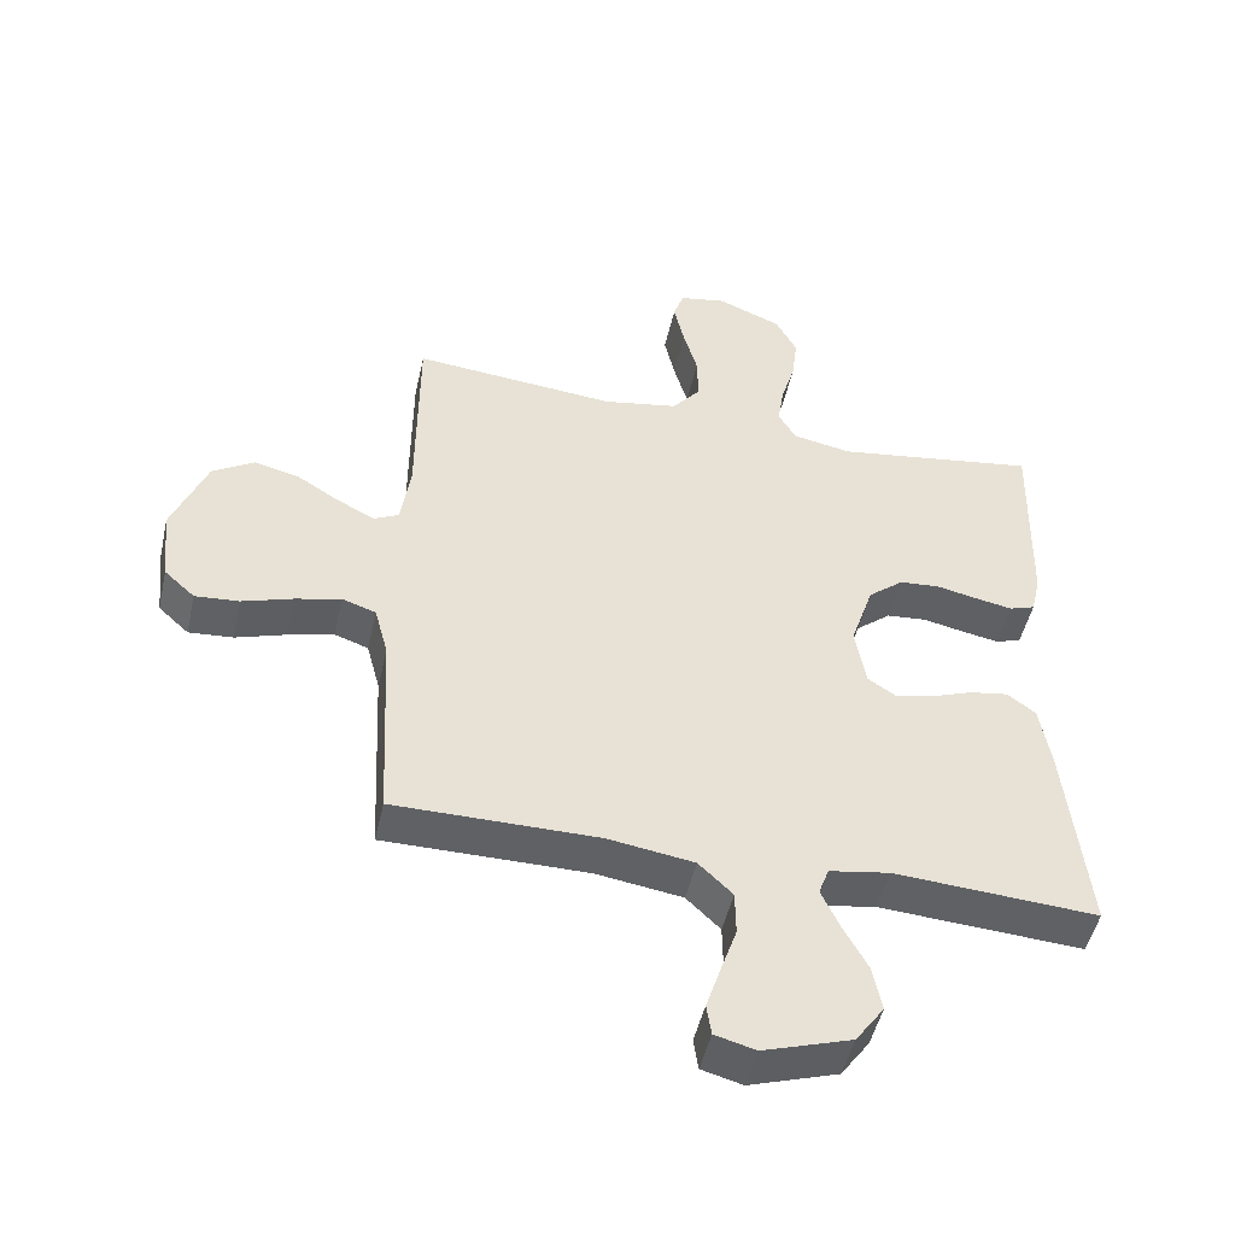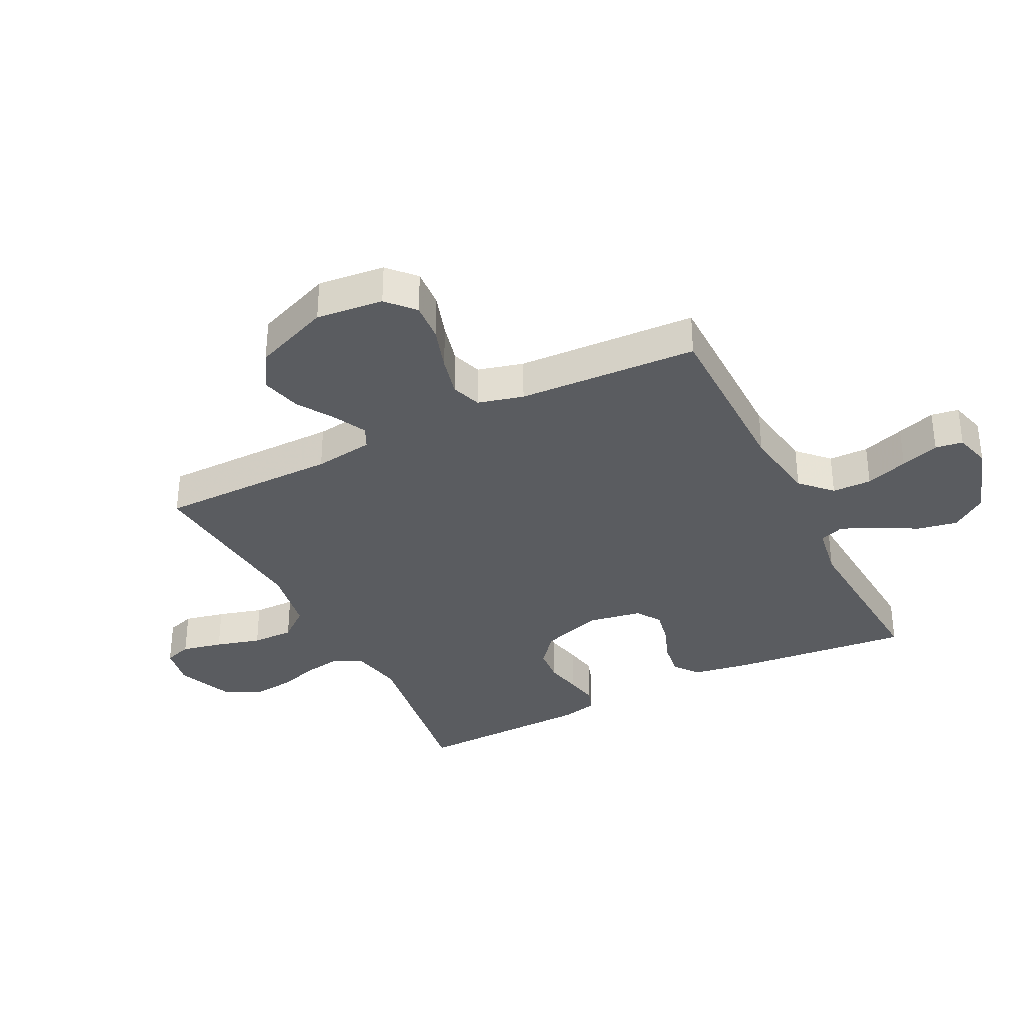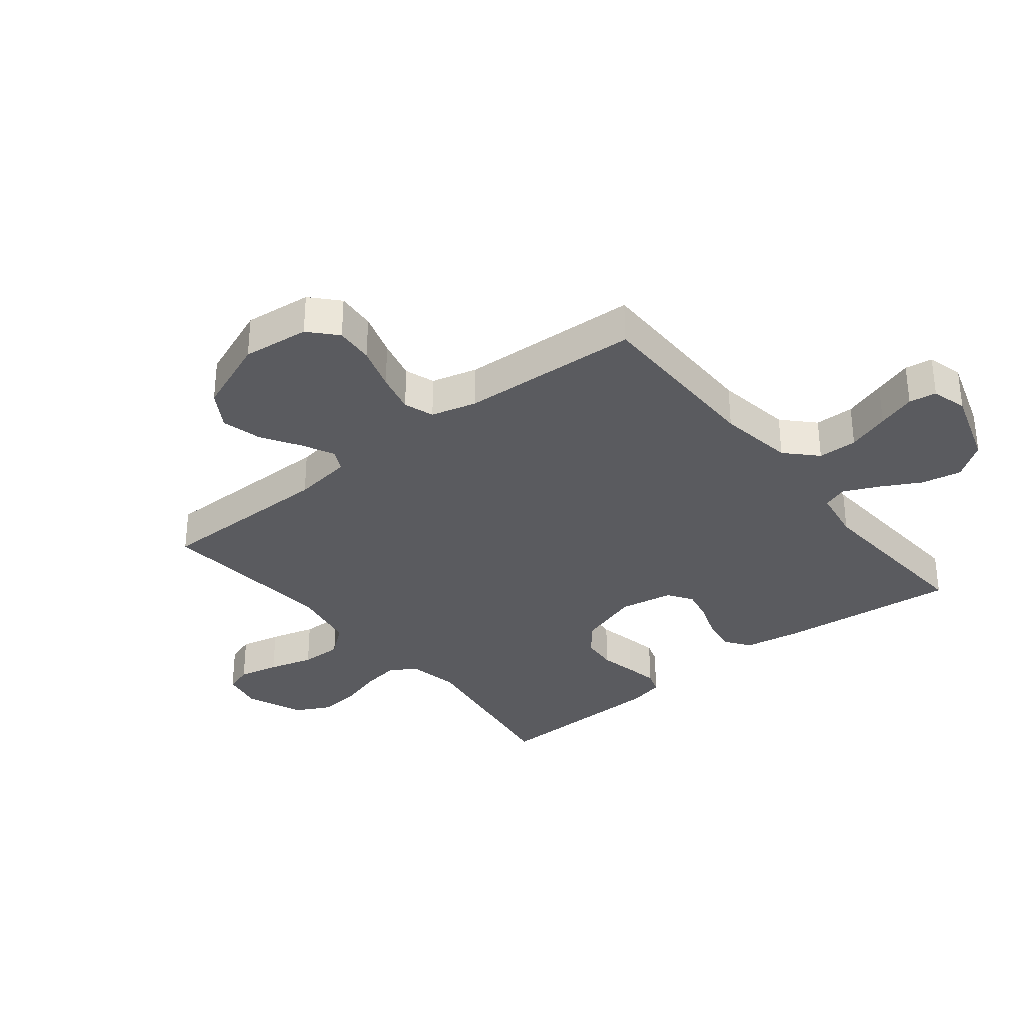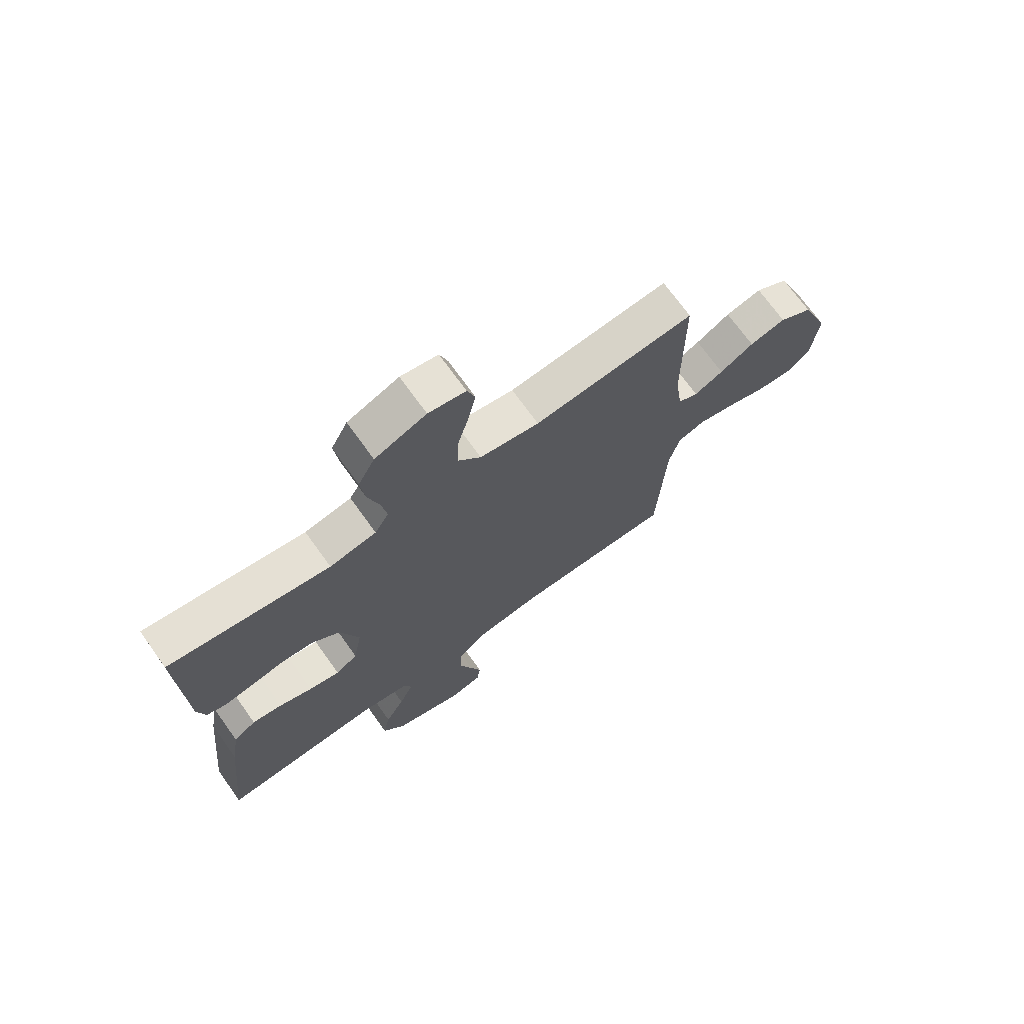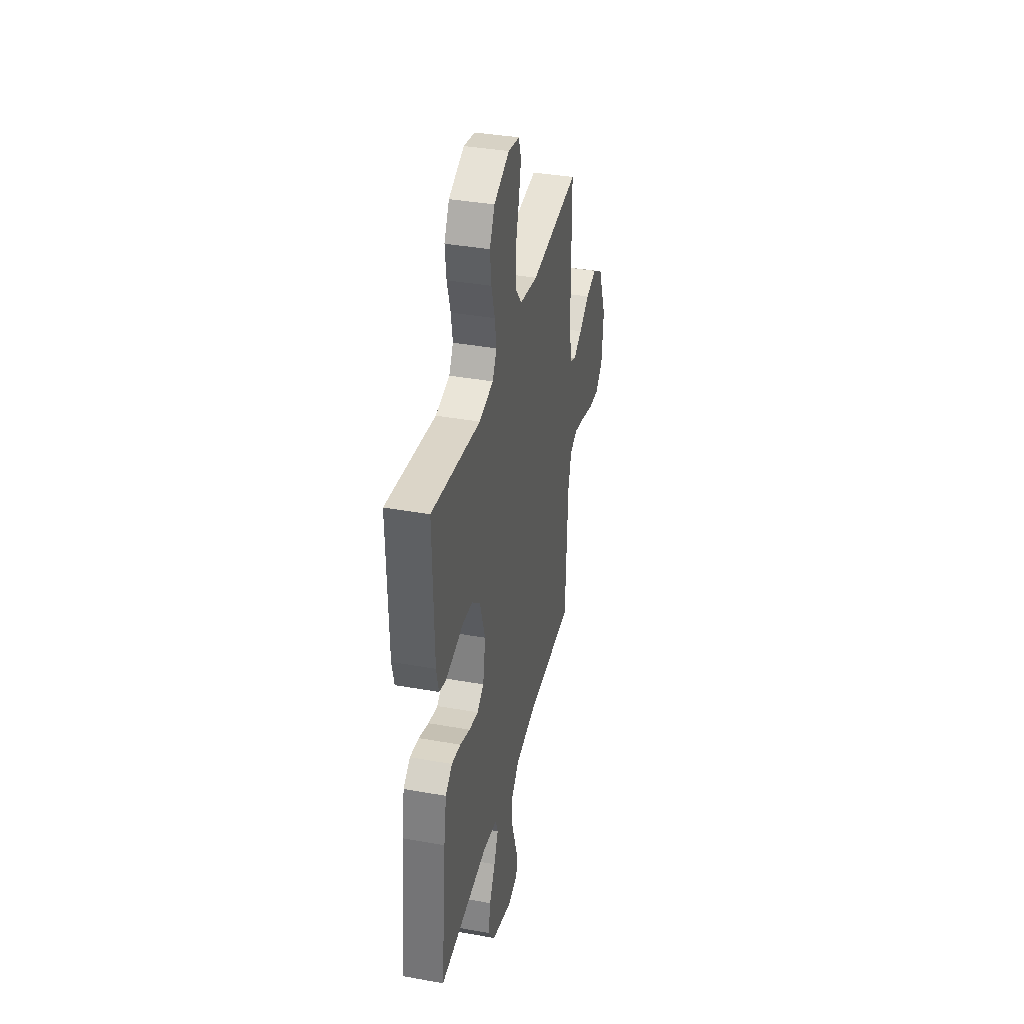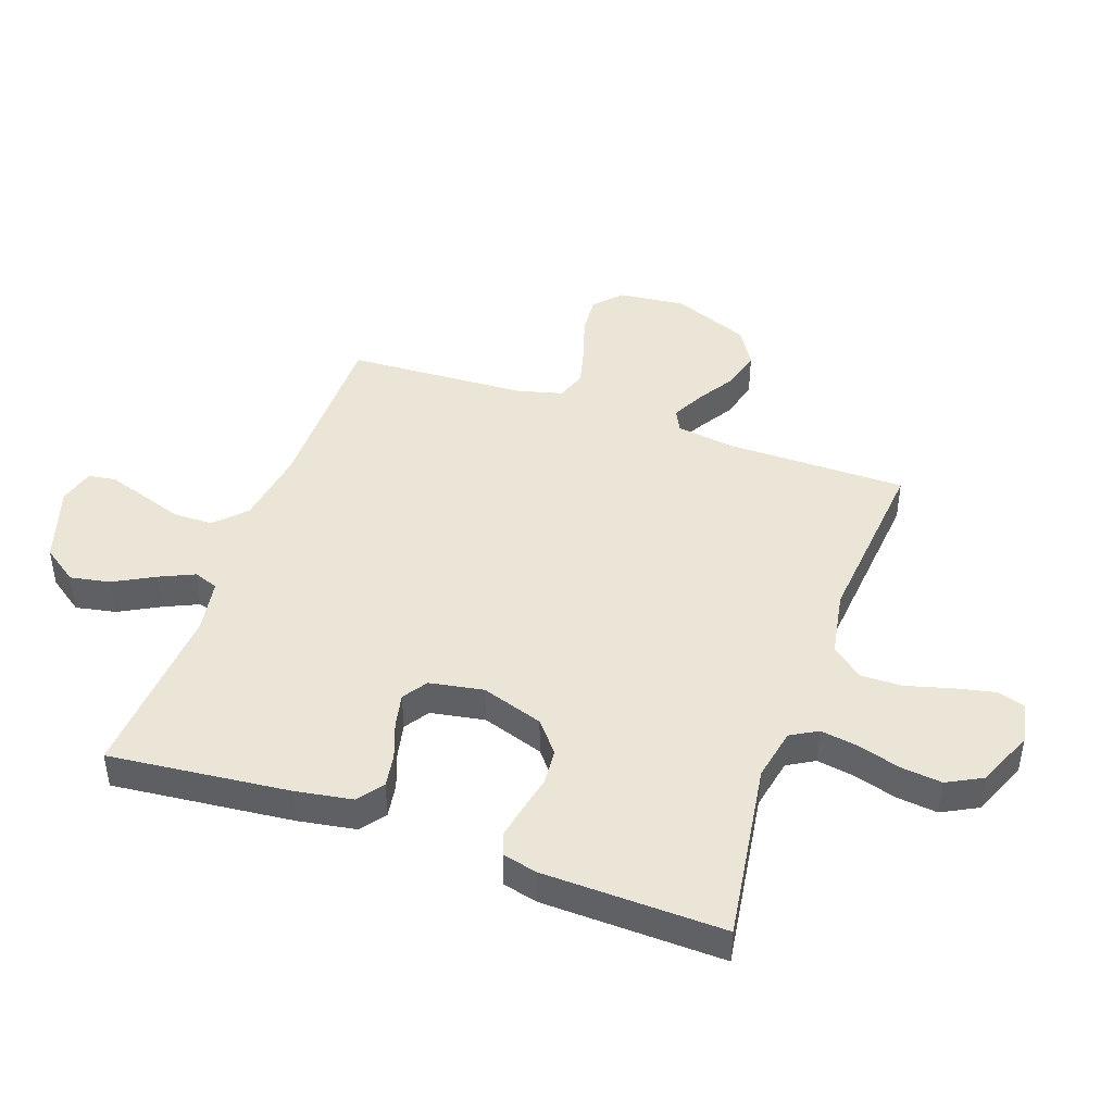
<metadata>
{"format":"obj","ext":"obj","renderer":"f3d","projection":"perspective","resolution":1024,"background":"white","views":[{"elev":-48.7,"azim":167.4,"up":"+Z"},{"elev":-34.4,"azim":116.8,"up":"+Y"},{"elev":-32.9,"azim":128.7,"up":"+Y"},{"elev":71.3,"azim":-35.6,"up":"+Z"},{"elev":37.5,"azim":-77.1,"up":"+Z"},{"elev":44.2,"azim":-70.5,"up":"+Y"}]}
</metadata>
<code>
v -0.5 0.07 -0.5
v -0.469 0.07 -0.2
v -0.453 0.07 -0.104
v -0.411 0.07 -0.073
v -0.355 0.07 -0.082
v -0.293 0.07 -0.105
v -0.236 0.07 -0.117
v -0.195 0.07 -0.09
v -0.179 0.07 0
v -0.213 0.07 0.103
v -0.265 0.07 0.146
v -0.325 0.07 0.151
v -0.386 0.07 0.138
v -0.44 0.07 0.128
v -0.478 0.07 0.141
v -0.492 0.07 0.2
v -0.5 0.07 0.5
v -0.2 0.07 0.455
v -0.113 0.07 0.472
v -0.087 0.07 0.517
v -0.097 0.07 0.579
v -0.118 0.07 0.65
v -0.126 0.07 0.719
v -0.095 0.07 0.778
v 0 0.07 0.817
v 0.069 0.07 0.804
v 0.084 0.07 0.758
v 0.069 0.07 0.69
v 0.048 0.07 0.615
v 0.047 0.07 0.545
v 0.089 0.07 0.493
v 0.2 0.07 0.473
v 0.5 0.07 0.5
v 0.501 0.07 0.2
v 0.515 0.07 0.101
v 0.552 0.07 0.083
v 0.606 0.07 0.11
v 0.669 0.07 0.149
v 0.736 0.07 0.166
v 0.798 0.07 0.128
v 0.849 0.07 0
v 0.837 0.07 -0.112
v 0.792 0.07 -0.153
v 0.727 0.07 -0.148
v 0.653 0.07 -0.124
v 0.585 0.07 -0.107
v 0.535 0.07 -0.124
v 0.515 0.07 -0.2
v 0.5 0.07 -0.5
v 0.2 0.07 -0.5
v 0.073 0.07 -0.519
v 0.023 0.07 -0.567
v 0.022 0.07 -0.633
v 0.046 0.07 -0.704
v 0.067 0.07 -0.768
v 0.06 0.07 -0.814
v 0 0.07 -0.83
v -0.13 0.07 -0.788
v -0.172 0.07 -0.729
v -0.159 0.07 -0.662
v -0.123 0.07 -0.596
v -0.096 0.07 -0.537
v -0.111 0.07 -0.496
v -0.2 0.07 -0.481
v -0.5 0 -0.5
v -0.469 0 -0.2
v -0.453 0 -0.104
v -0.411 0 -0.073
v -0.355 0 -0.082
v -0.293 0 -0.105
v -0.236 0 -0.117
v -0.195 0 -0.09
v -0.179 0 0
v -0.213 0 0.103
v -0.265 0 0.146
v -0.325 0 0.151
v -0.386 0 0.138
v -0.44 0 0.128
v -0.478 0 0.141
v -0.492 0 0.2
v -0.5 0 0.5
v -0.2 0 0.455
v -0.113 0 0.472
v -0.087 0 0.517
v -0.097 0 0.579
v -0.118 0 0.65
v -0.126 0 0.719
v -0.095 0 0.778
v 0 0 0.817
v 0.069 0 0.804
v 0.084 0 0.758
v 0.069 0 0.69
v 0.048 0 0.615
v 0.047 0 0.545
v 0.089 0 0.493
v 0.2 0 0.473
v 0.5 0 0.5
v 0.501 0 0.2
v 0.515 0 0.101
v 0.552 0 0.083
v 0.606 0 0.11
v 0.669 0 0.149
v 0.736 0 0.166
v 0.798 0 0.128
v 0.849 0 0
v 0.837 0 -0.112
v 0.792 0 -0.153
v 0.727 0 -0.148
v 0.653 0 -0.124
v 0.585 0 -0.107
v 0.535 0 -0.124
v 0.515 0 -0.2
v 0.5 0 -0.5
v 0.2 0 -0.5
v 0.073 0 -0.519
v 0.023 0 -0.567
v 0.022 0 -0.633
v 0.046 0 -0.704
v 0.067 0 -0.768
v 0.06 0 -0.814
v 0 0 -0.83
v -0.13 0 -0.788
v -0.172 0 -0.729
v -0.159 0 -0.662
v -0.123 0 -0.596
v -0.096 0 -0.537
v -0.111 0 -0.496
v -0.2 0 -0.481
f 59 60 61
f 58 59 61
f 57 58 61
f 56 57 61
f 55 56 61
f 54 55 61
f 53 54 61
f 52 53 61 62
f 51 52 62 63
f 48 49 50
f 51 63 64
f 50 51 64
f 48 50 64
f 47 48 64
f 43 44 45
f 42 43 45
f 41 42 45
f 40 41 45
f 39 40 45
f 38 39 45
f 37 38 45
f 36 37 45 46
f 35 36 46 47
f 32 33 34
f 35 47 64
f 34 35 64
f 32 34 64
f 31 32 64
f 27 28 29
f 26 27 29
f 25 26 29
f 24 25 29
f 23 24 29
f 22 23 29
f 21 22 29
f 20 21 29 30
f 30 31 64
f 20 30 64
f 19 20 64
f 16 17 18
f 15 16 18
f 14 15 18
f 13 14 18
f 12 13 18
f 11 12 18 19
f 4 5 6
f 3 4 6
f 2 3 6
f 1 2 6
f 64 1 6
f 64 6 7
f 10 11 19
f 9 10 19
f 9 19 64
f 8 9 64
f 7 8 64
f 125 124 123
f 125 123 122
f 125 122 121
f 125 121 120
f 125 120 119
f 125 119 118
f 125 118 117
f 126 125 117 116
f 127 126 116 115
f 114 113 112
f 128 127 115
f 128 115 114
f 128 114 112
f 128 112 111
f 109 108 107
f 109 107 106
f 109 106 105
f 109 105 104
f 109 104 103
f 109 103 102
f 109 102 101
f 110 109 101 100
f 111 110 100 99
f 98 97 96
f 128 111 99
f 128 99 98
f 128 98 96
f 128 96 95
f 93 92 91
f 93 91 90
f 93 90 89
f 93 89 88
f 93 88 87
f 93 87 86
f 93 86 85
f 94 93 85 84
f 128 95 94
f 128 94 84
f 128 84 83
f 82 81 80
f 82 80 79
f 82 79 78
f 82 78 77
f 82 77 76
f 83 82 76 75
f 70 69 68
f 70 68 67
f 70 67 66
f 70 66 65
f 70 65 128
f 71 70 128
f 83 75 74
f 83 74 73
f 128 83 73
f 128 73 72
f 128 72 71
f 1 65 66 2
f 2 66 67 3
f 3 67 68 4
f 4 68 69 5
f 5 69 70 6
f 6 70 71 7
f 7 71 72 8
f 8 72 73 9
f 9 73 74 10
f 10 74 75 11
f 11 75 76 12
f 12 76 77 13
f 13 77 78 14
f 14 78 79 15
f 15 79 80 16
f 16 80 81 17
f 17 81 82 18
f 18 82 83 19
f 19 83 84 20
f 20 84 85 21
f 21 85 86 22
f 22 86 87 23
f 23 87 88 24
f 24 88 89 25
f 25 89 90 26
f 26 90 91 27
f 27 91 92 28
f 28 92 93 29
f 29 93 94 30
f 30 94 95 31
f 31 95 96 32
f 32 96 97 33
f 33 97 98 34
f 34 98 99 35
f 35 99 100 36
f 36 100 101 37
f 37 101 102 38
f 38 102 103 39
f 39 103 104 40
f 40 104 105 41
f 41 105 106 42
f 42 106 107 43
f 43 107 108 44
f 44 108 109 45
f 45 109 110 46
f 46 110 111 47
f 47 111 112 48
f 48 112 113 49
f 49 113 114 50
f 50 114 115 51
f 51 115 116 52
f 52 116 117 53
f 53 117 118 54
f 54 118 119 55
f 55 119 120 56
f 56 120 121 57
f 57 121 122 58
f 58 122 123 59
f 59 123 124 60
f 60 124 125 61
f 61 125 126 62
f 62 126 127 63
f 63 127 128 64
f 64 128 65 1

</code>
